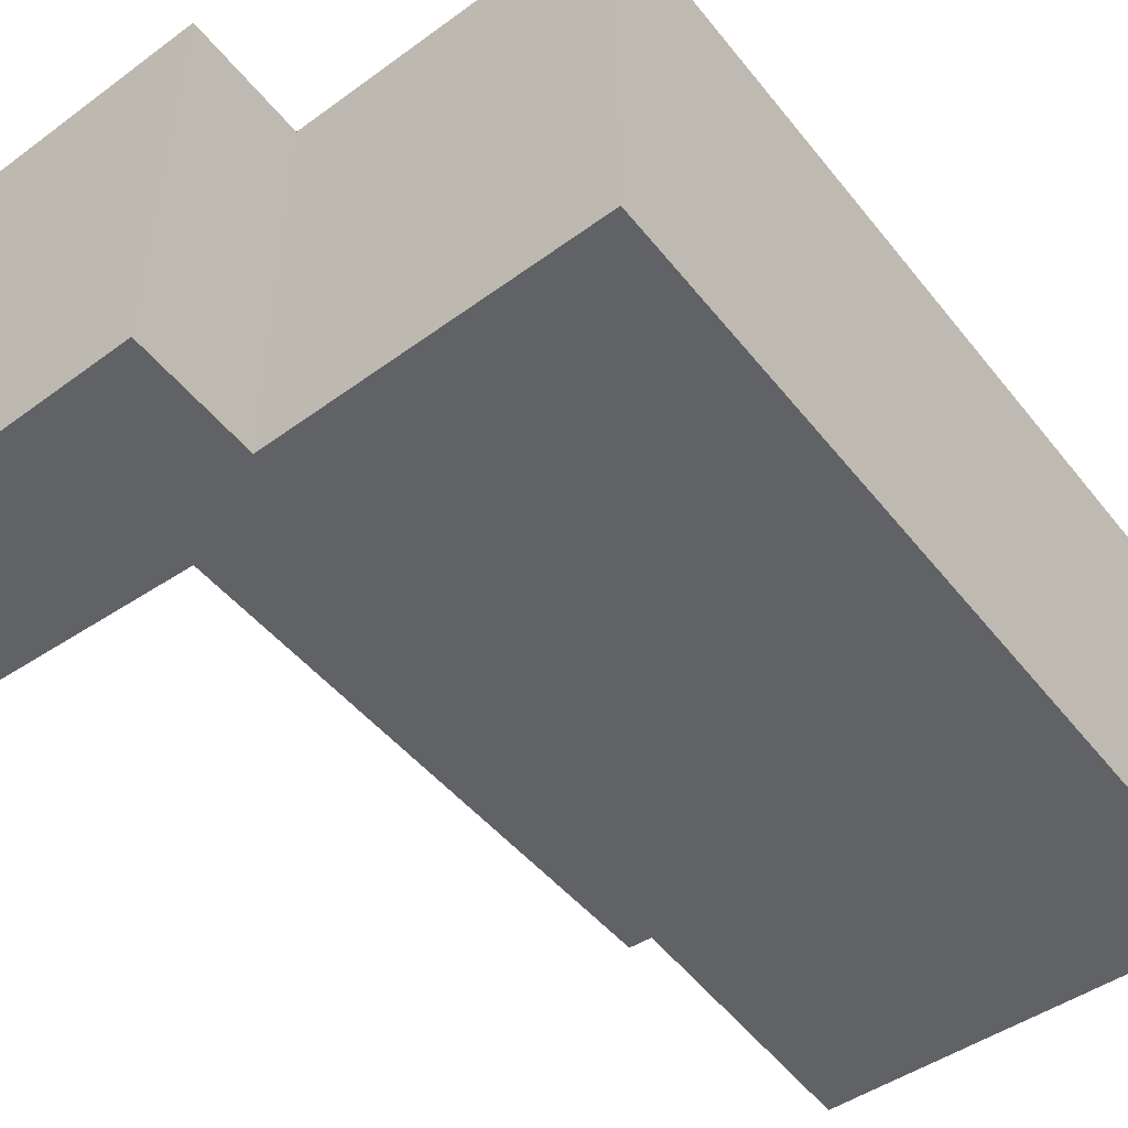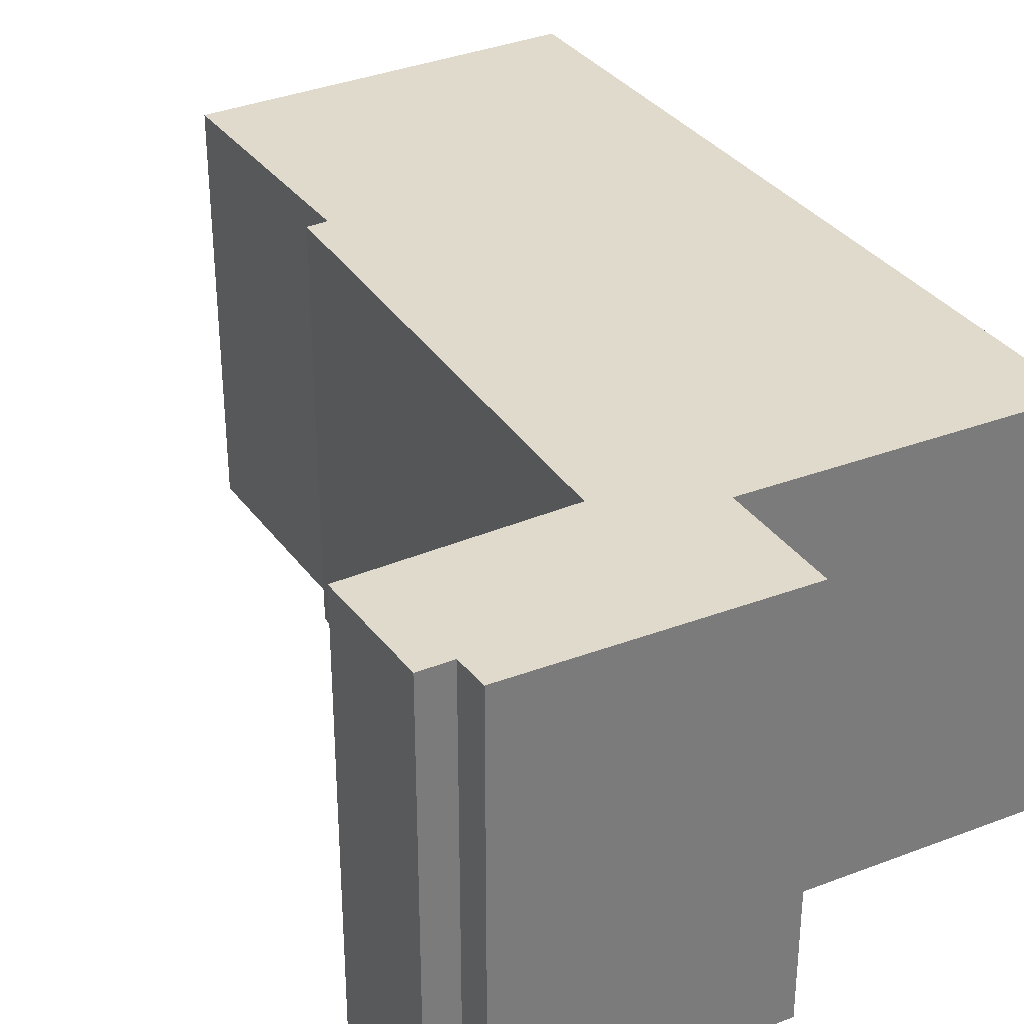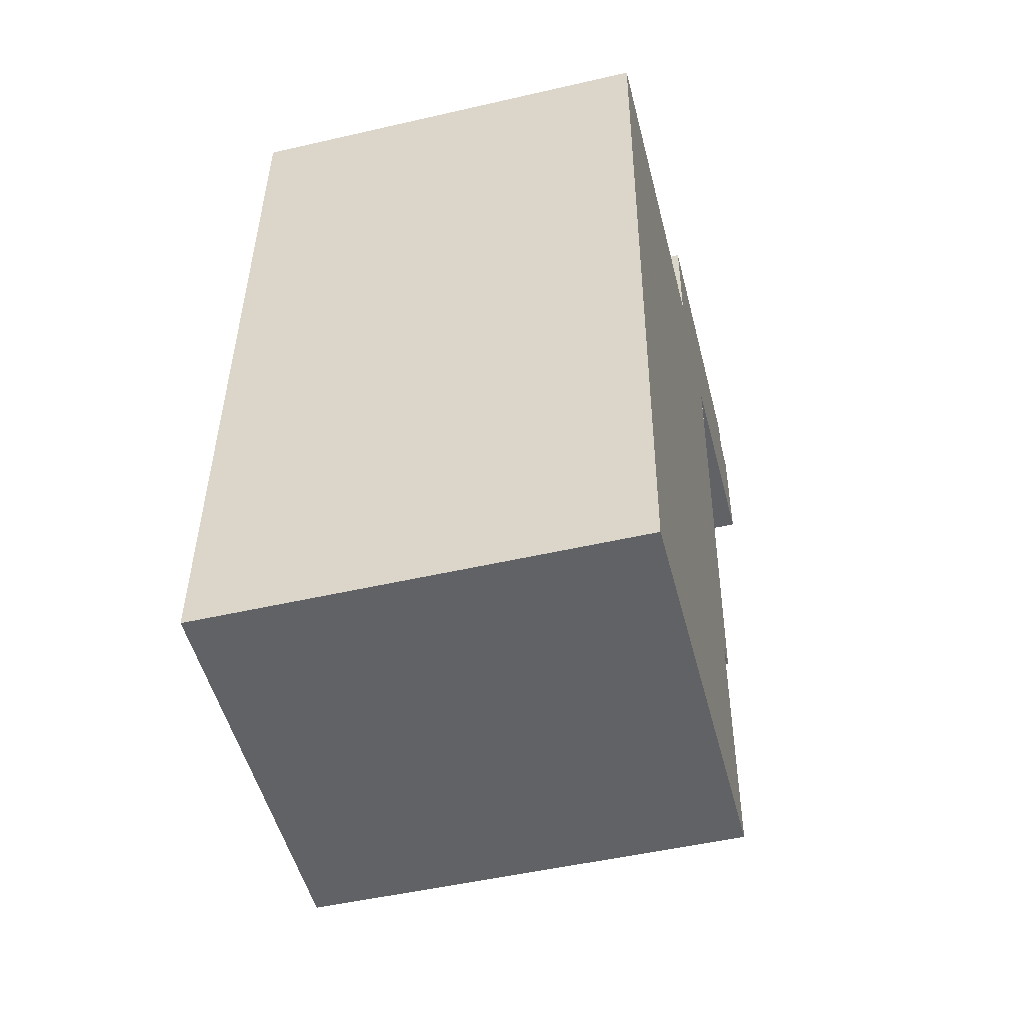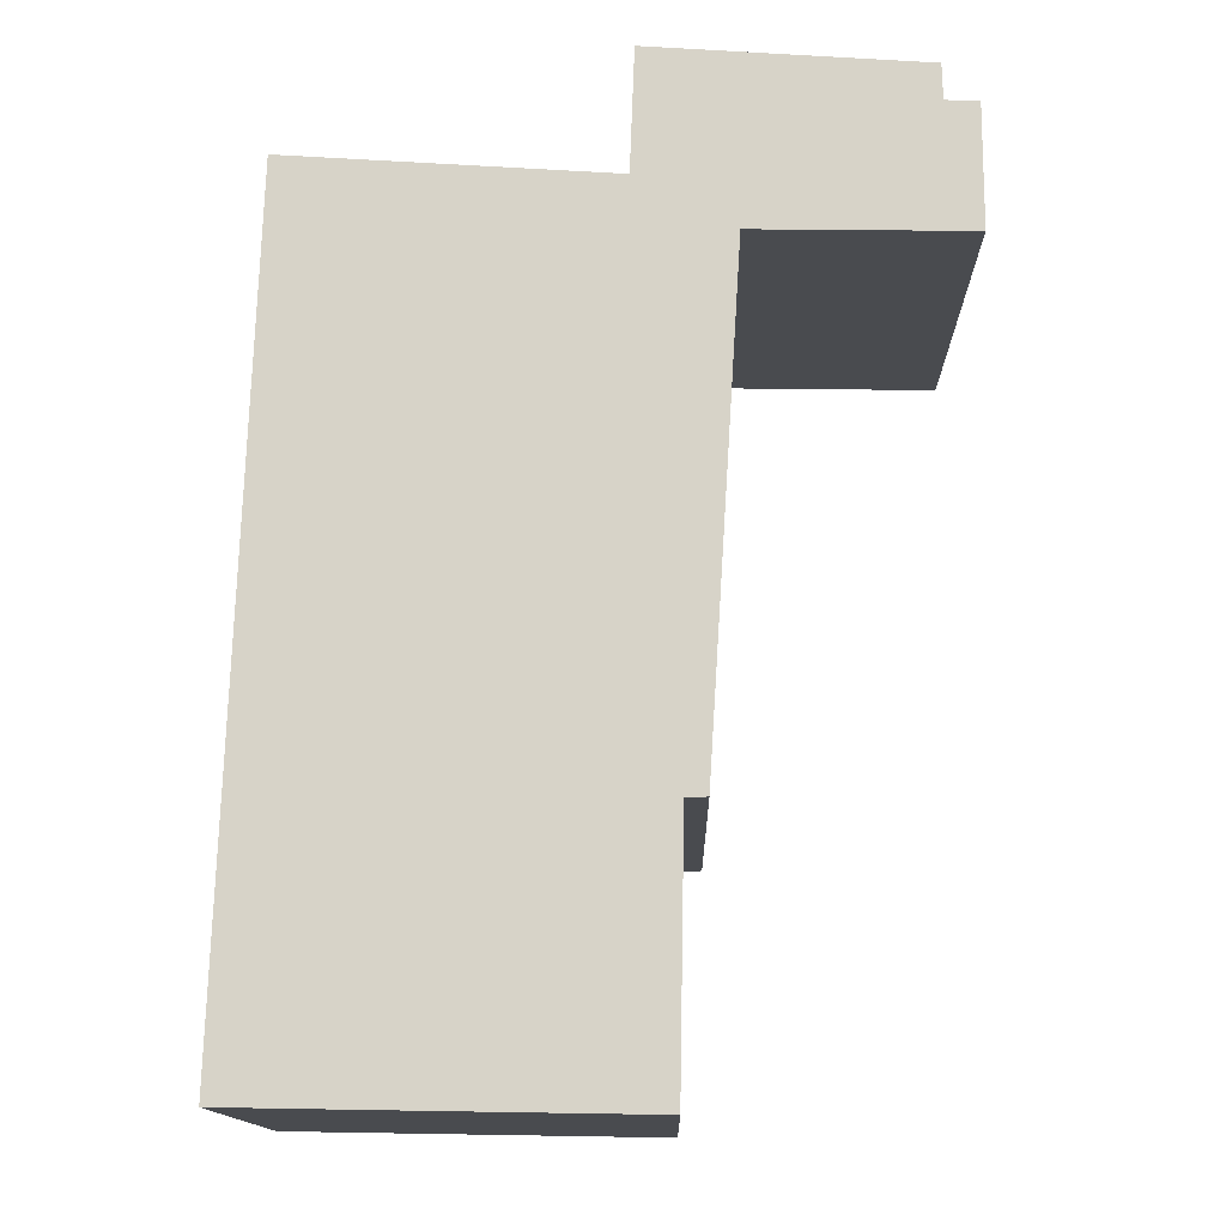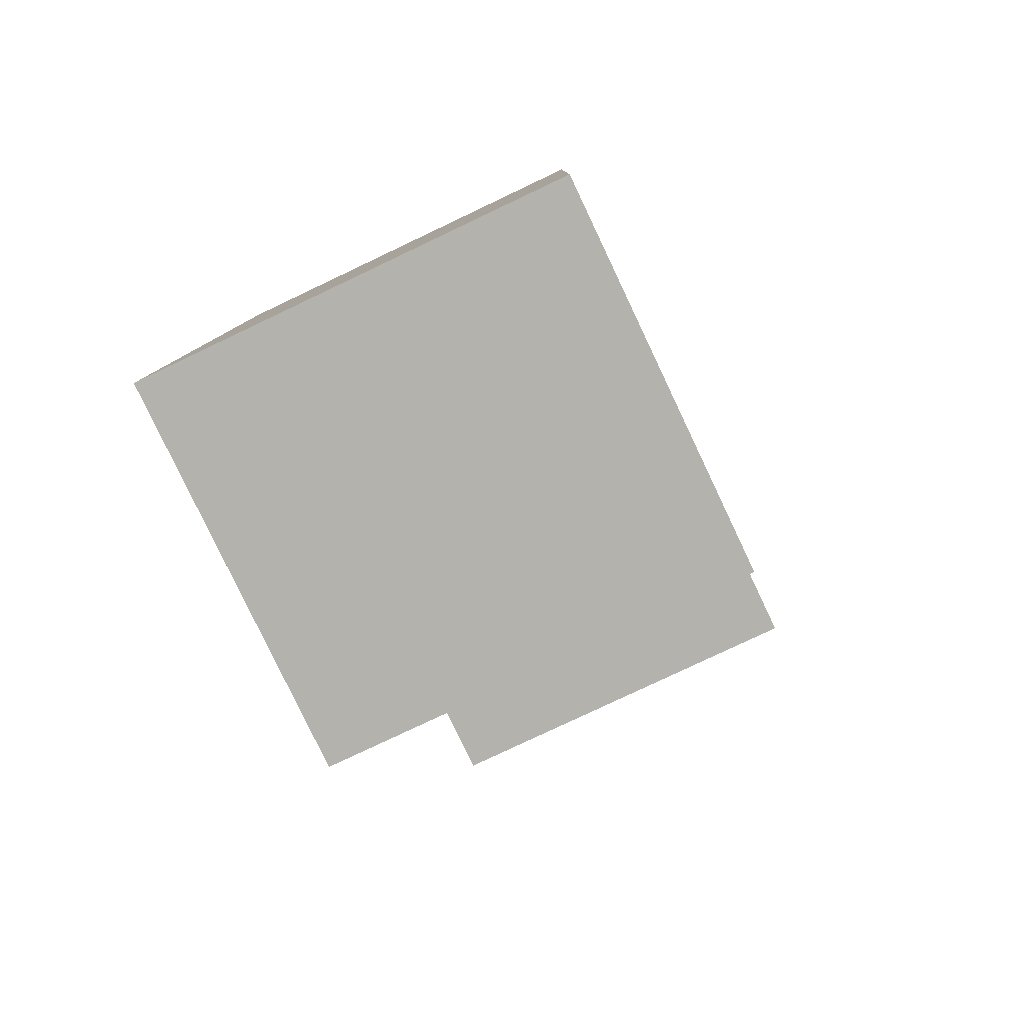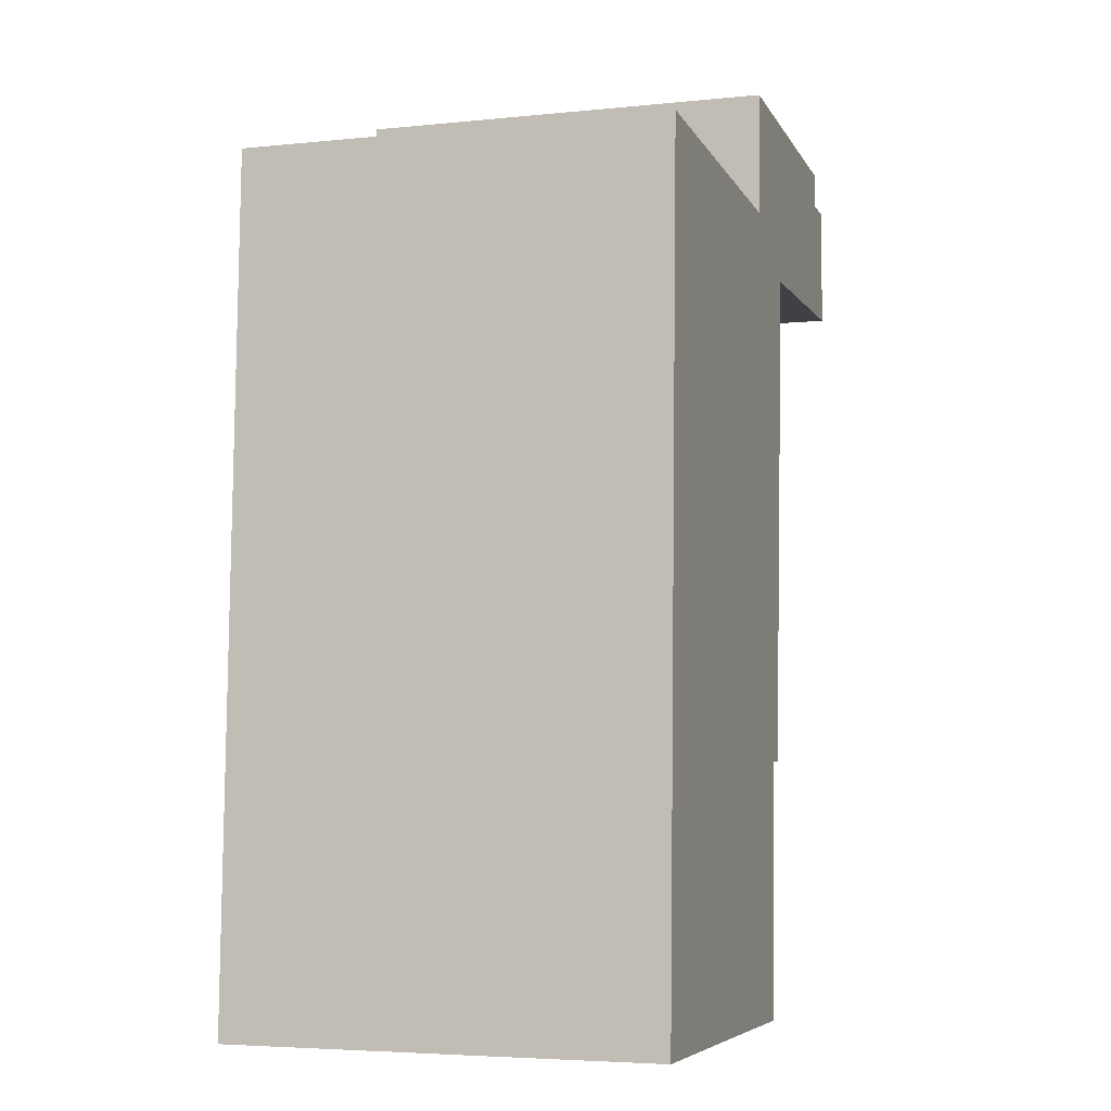
<metadata>
{"format":"obj","ext":"obj","renderer":"f3d","projection":"perspective","resolution":1024,"background":"white","views":[{"elev":-50.5,"azim":35.0,"up":"+Y"},{"elev":33.1,"azim":-31.4,"up":"+Y"},{"elev":-49.6,"azim":104.3,"up":"+Z"},{"elev":-14.1,"azim":-178.9,"up":"+Z"},{"elev":-78.8,"azim":115.4,"up":"+Z"},{"elev":-4.7,"azim":108.3,"up":"+Z"}]}
</metadata>
<code>
v  2.358 4.662 -1.318
v  2.94 4.662 -6.861
v  2.708 4.662 -6.857
v  5.608 4.662 -9.661
v  7.263 4.662 -9.633
v  2.991 4.662 -9.705
v  0 4.662 2.855e-16
v  0.359 4.662 -1.351
v  0.001 4.662 -1.357
v  0.312 4.662 0.015
v  0.363 4.662 0.018
v  0.371 4.662 0.41
v  3.374 4.662 0.622
v  3.426 4.662 -0.735
v  7.26 4.662 -9.549
v  6.953 4.662 -0.5
v  0.001 8.309e-17 -1.357
v  0 0 0
v  0.363 -1.102e-18 0.018
v  0.371 -2.511e-17 0.41
v  2.991 5.943e-16 -9.705
v  2.94 4.201e-16 -6.861
v  2.708 4.199e-16 -6.857
v  2.358 8.07e-17 -1.318
v  0.312 -9.185e-19 0.015
v  3.374 -3.809e-17 0.622
v  3.426 4.501e-17 -0.735
v  6.953 3.062e-17 -0.5
v  7.26 5.847e-16 -9.549
v  7.263 5.899e-16 -9.633
v  5.608 5.916e-16 -9.661
v  0.359 8.272e-17 -1.351
g defaultobject
f 1 2 3
f 2 1 4
f 4 1 5
f 4 6 2
f 7 8 9
f 8 7 1
f 1 7 10
f 1 10 11
f 1 11 12
f 1 12 13
f 1 13 14
f 1 14 5
f 5 14 15
f 16 15 14
f 17 7 9
f 7 17 18
f 19 12 11
f 12 19 20
f 21 2 6
f 2 21 22
f 23 1 3
f 1 23 24
f 18 10 7
f 10 18 11
f 11 18 19
f 19 18 25
f 20 13 12
f 13 20 26
f 27 16 14
f 16 27 28
f 26 14 13
f 14 26 27
f 28 15 16
f 15 28 29
f 15 29 5
f 5 29 30
f 30 4 5
f 4 30 6
f 6 30 21
f 21 30 31
f 22 3 2
f 3 22 23
f 8 17 9
f 17 8 1
f 17 1 32
f 32 1 24
f 19 25 17
f 18 17 25
f 30 29 31
f 28 31 29
f 21 31 28
f 22 21 28
f 23 22 28
f 24 23 28
f 27 24 28
f 26 24 27
f 32 24 26
f 20 32 26
f 19 32 20
f 17 32 19

</code>
